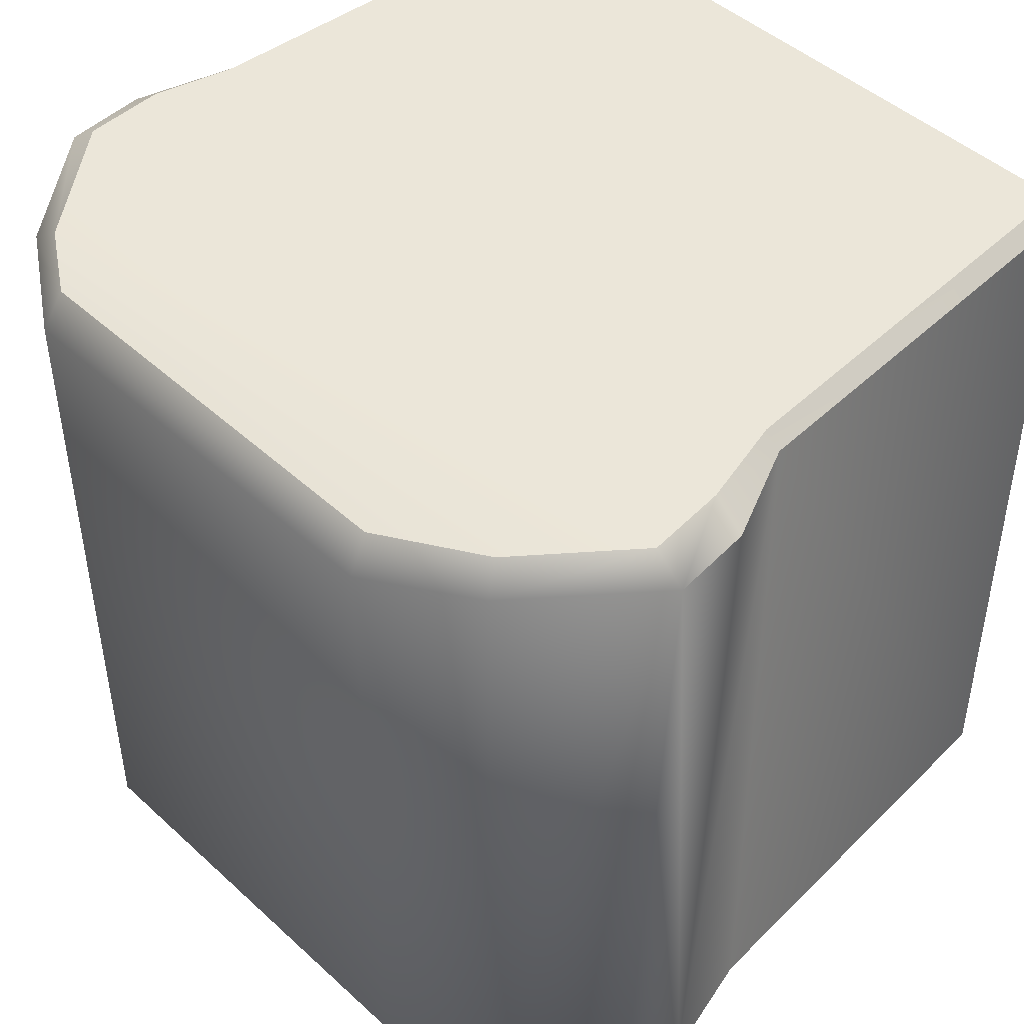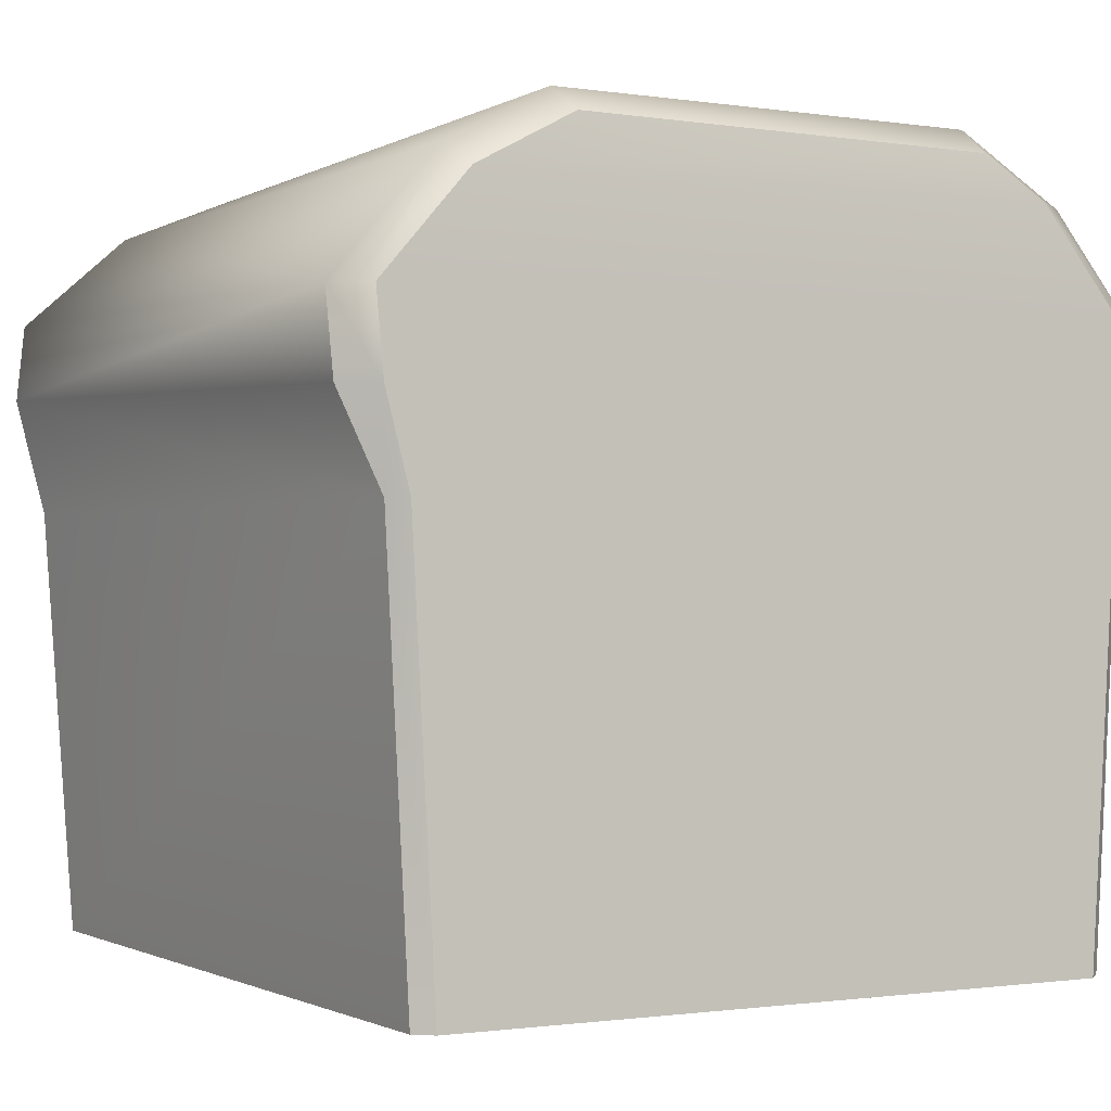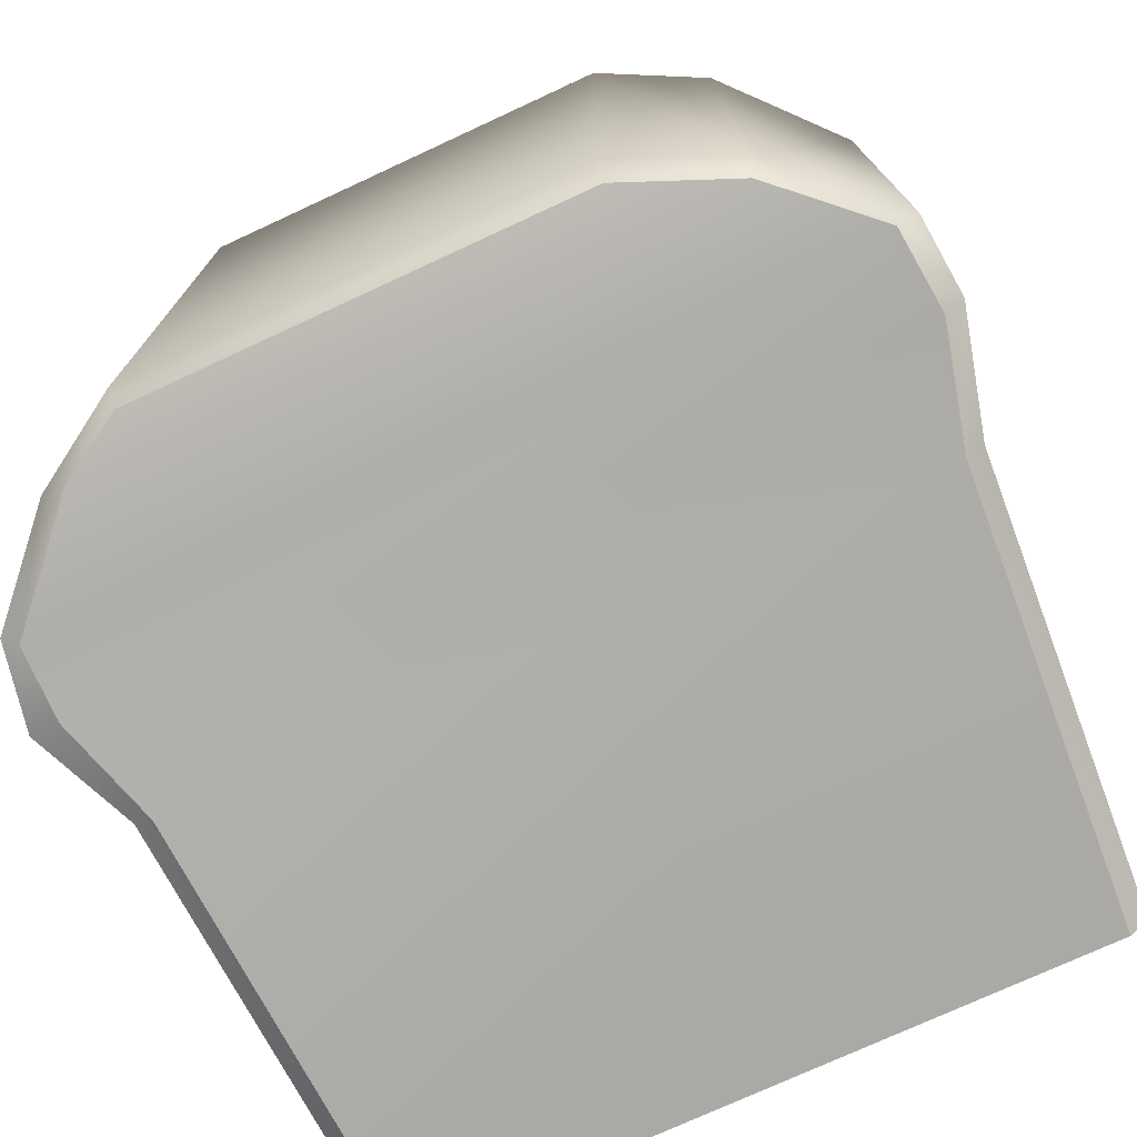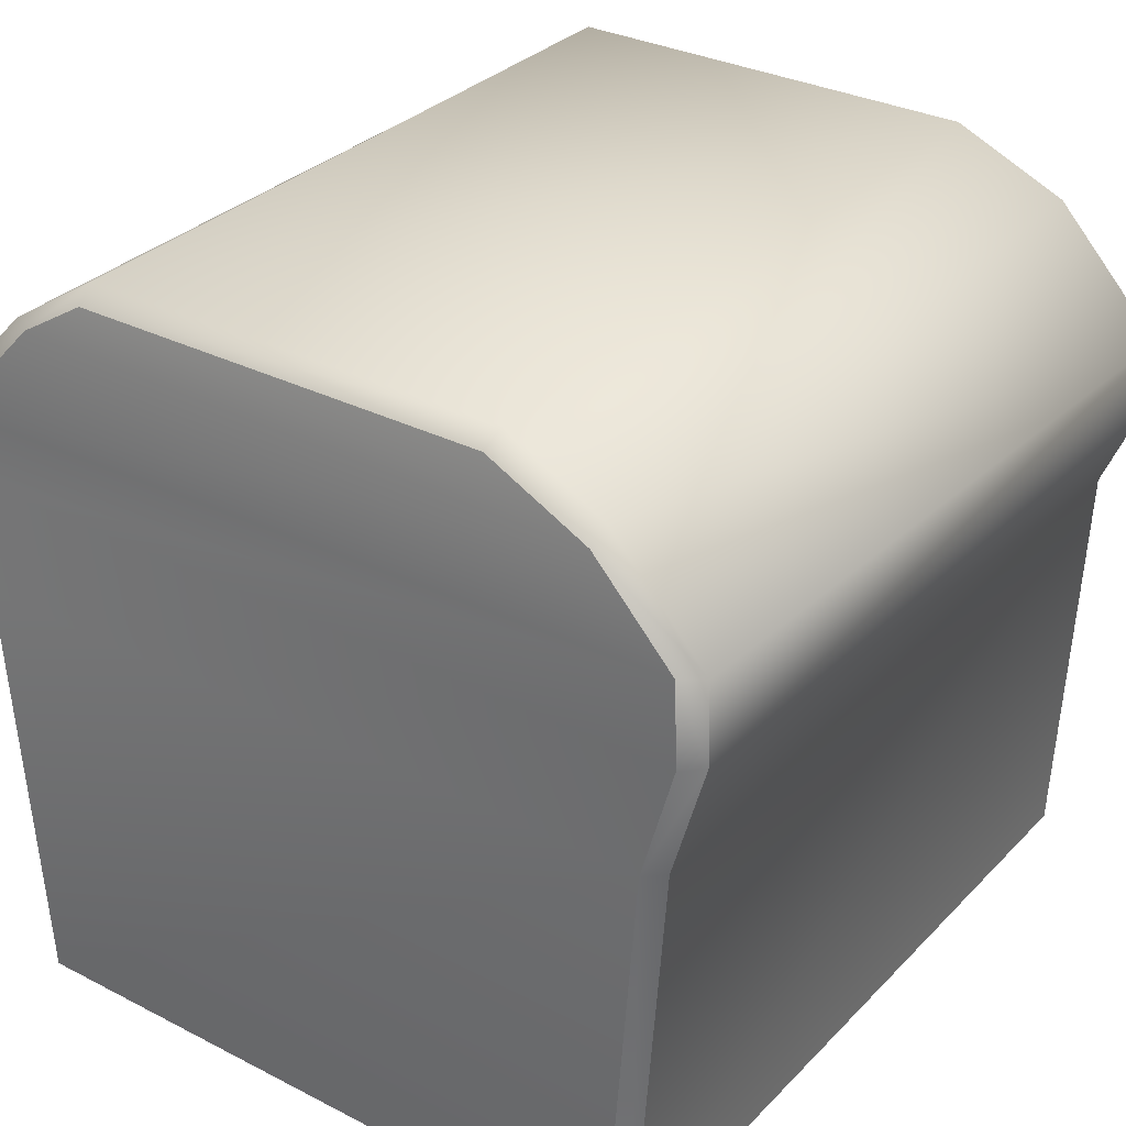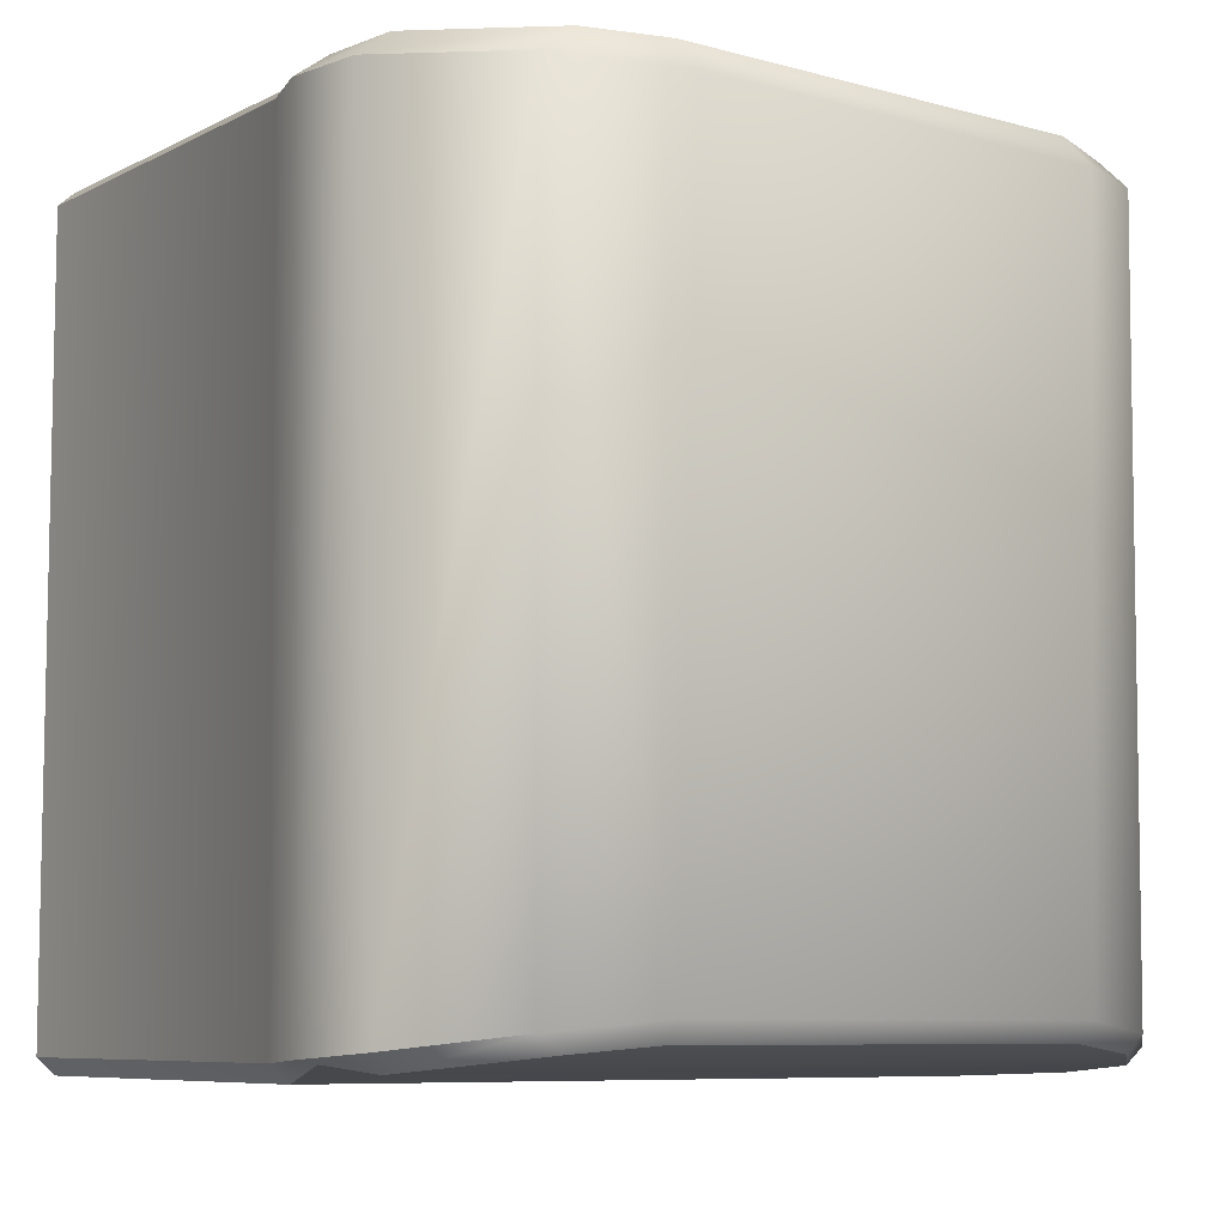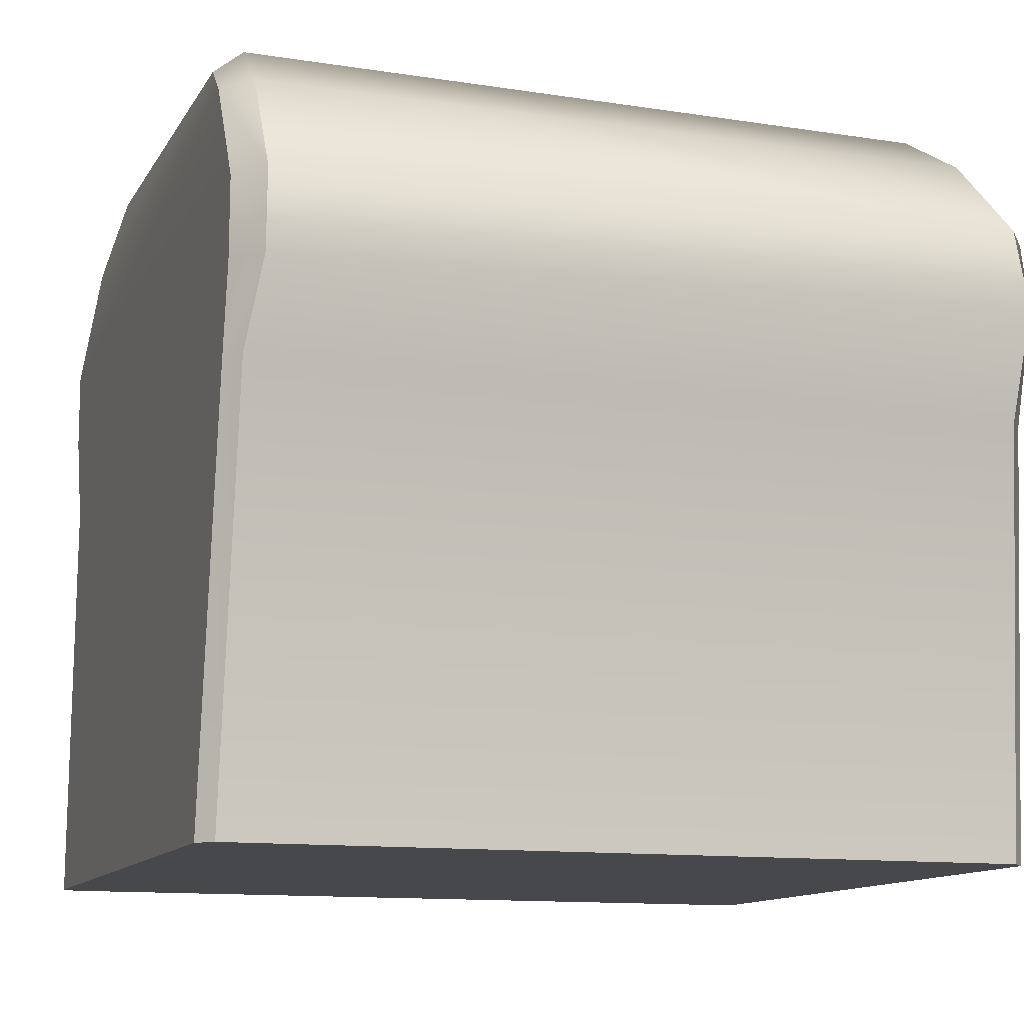
<metadata>
{"format":"obj","ext":"obj","renderer":"f3d","projection":"perspective","resolution":1024,"background":"white","views":[{"elev":46.1,"azim":-134.0,"up":"+Z"},{"elev":-0.7,"azim":-29.6,"up":"+Y"},{"elev":-75.7,"azim":-155.4,"up":"+Z"},{"elev":31.8,"azim":-144.1,"up":"+Y"},{"elev":-7.7,"azim":141.4,"up":"+Z"},{"elev":-12.1,"azim":70.7,"up":"+Y"}]}
</metadata>
<code>
g bread
v -0.5651 0.732 0.7518
v 0.4382 0.8295 0.7353
v 0.5589 0.7502 0.7502
v 0.7506 0.5601 -0.7539
v -0.5717 0.7452 -0.7308
v -0.7386 0.5931 -0.7506
v -0.5651 0.732 0.7518
v -0.37 0.8345 0.7369
v 0.4382 0.8295 0.7353
v -0.3651 0.8295 -0.7126
v -0.5717 0.7452 -0.7308
v 0.4581 0.8262 -0.7126
v 0.4581 0.8262 -0.7126
v -0.5717 0.7452 -0.7308
v 0.5787 0.7518 -0.7258
v 0.7506 0.5601 -0.7539
v 0.7573 0.4179 -0.7358
v -0.7386 0.5931 -0.7506
v -0.7518 0.4427 -0.7639
v 0.6862 0.2229 -0.7721
v -0.6956 0.2279 -0.7721
v 0.6349 -0.5953 -0.7688
v -0.6345 -0.5953 -0.7688
v 0.6713 -0.5953 -0.7374
v 0.6349 -0.5953 -0.7688
v -0.6345 -0.5953 -0.7688
v -0.6708 -0.5953 -0.7374
v 0.6713 -0.5953 0.7485
v -0.6692 -0.5936 0.7469
v -0.6378 -0.5936 0.775
v 0.6399 -0.5953 0.7766
v -0.7353 0.5419 0.7634
v -0.5651 0.732 0.7518
v 0.5589 0.7502 0.7502
v 0.7325 0.5287 0.7634
v 0.7391 0.375 0.765
v -0.7221 0.3898 0.765
v 0.7027 0.2179 0.7634
v -0.6758 0.2179 0.7634
v 0.6399 -0.5953 0.7766
v -0.6378 -0.5936 0.775
v 0.8101 0.4179 -0.7341
v 0.7969 0.5303 0.7138
v 0.782 0.5766 -0.7225
v 0.8052 0.375 0.7171
v 0.7341 0.2179 0.7353
v 0.7242 0.2213 -0.7407
v 0.6713 -0.5953 -0.7374
v 0.6713 -0.5953 0.7485
v 0.782 0.5766 -0.7225
v 0.7969 0.5303 0.7138
v 0.6267 0.7485 0.7006
v 0.6267 0.7502 -0.6961
v 0.7506 0.5601 -0.7539
v 0.782 0.5766 -0.7225
v 0.8101 0.4179 -0.7341
v 0.7573 0.4179 -0.7358
v 0.6862 0.2229 -0.7721
v 0.7242 0.2213 -0.7407
v 0.6349 -0.5953 -0.7688
v 0.6713 -0.5953 -0.7374
v 0.5787 0.7518 -0.7258
v 0.4614 0.856 -0.6763
v 0.4581 0.8262 -0.7126
v 0.6267 0.7485 0.7006
v -0.3733 0.8593 -0.6763
v -0.3651 0.8295 -0.7126
v -0.5799 0.7733 -0.6977
v -0.5717 0.7452 -0.7308
v -0.3849 0.8807 0.6774
v 0.4349 0.8774 0.6774
v -0.7783 0.5931 -0.7209
v -0.7386 0.5931 -0.7506
v -0.7898 0.4477 -0.7341
v -0.7518 0.4427 -0.7639
v -0.6956 0.2279 -0.7721
v -0.7303 0.2279 -0.7407
v -0.6708 -0.5953 -0.7374
v -0.6345 -0.5953 -0.7688
v -0.7965 0.5436 0.7138
v -0.7898 0.4477 -0.7341
v -0.7832 0.3915 0.7171
v -0.7072 0.2179 0.7353
v -0.7303 0.2279 -0.7407
v -0.6708 -0.5953 -0.7374
v -0.6692 -0.5936 0.7469
v -0.5915 0.7733 0.7022
v -0.7353 0.5419 0.7634
v -0.5651 0.732 0.7518
v -0.37 0.8345 0.7369
v 0.4382 0.8295 0.7353
v 0.5589 0.7502 0.7502
v 0.7969 0.5303 0.7138
v 0.7325 0.5287 0.7634
v -0.7221 0.3898 0.765
v -0.7832 0.3915 0.7171
v 0.8052 0.375 0.7171
v 0.7391 0.375 0.765
v -0.7072 0.2179 0.7353
v -0.6758 0.2179 0.7634
v -0.6378 -0.5936 0.775
v -0.6692 -0.5936 0.7469
v 0.7027 0.2179 0.7634
v 0.7341 0.2179 0.7353
v 0.6713 -0.5953 0.7485
v 0.6399 -0.5953 0.7766
g bread_0
f 3 2 1
f 6 5 4
f 9 8 7
f 12 11 10
f 15 14 13
f 15 16 14
f 18 16 17
f 19 18 17
f 20 19 17
f 21 19 20
f 21 20 22
f 23 21 22
f 26 25 24
f 24 27 26
f 24 28 27
f 28 29 27
f 28 30 29
f 28 31 30
f 34 33 32
f 35 34 32
f 35 32 36
f 32 37 36
f 36 37 38
f 37 39 38
f 38 39 40
f 39 41 40
f 44 43 42
f 43 45 42
f 45 46 42
f 46 47 42
f 47 46 48
f 46 49 48
f 52 51 50
f 53 52 50
f 53 55 54
f 54 55 56
f 57 54 56
f 58 57 56
f 59 58 56
f 58 59 60
f 59 61 60
f 62 53 54
f 63 53 62
f 64 63 62
f 65 53 63
f 66 63 64
f 67 66 64
f 68 66 67
f 69 68 67
f 66 70 63
f 66 68 70
f 71 65 63
f 70 71 63
f 72 68 69
f 73 72 69
f 74 72 73
f 75 74 73
f 75 76 74
f 76 77 74
f 78 77 76
f 79 78 76
f 68 72 80
f 72 81 80
f 81 82 80
f 82 81 83
f 81 84 83
f 84 85 83
f 85 86 83
f 87 68 80
f 68 87 70
f 87 80 88
f 89 87 88
f 70 87 89
f 90 70 89
f 71 70 90
f 91 71 90
f 65 71 91
f 92 65 91
f 93 65 92
f 94 93 92
f 88 80 95
f 80 96 95
f 97 93 94
f 98 97 94
f 96 99 95
f 99 100 95
f 100 99 101
f 99 102 101
f 98 103 97
f 103 104 97
f 105 104 103
f 106 105 103

</code>
